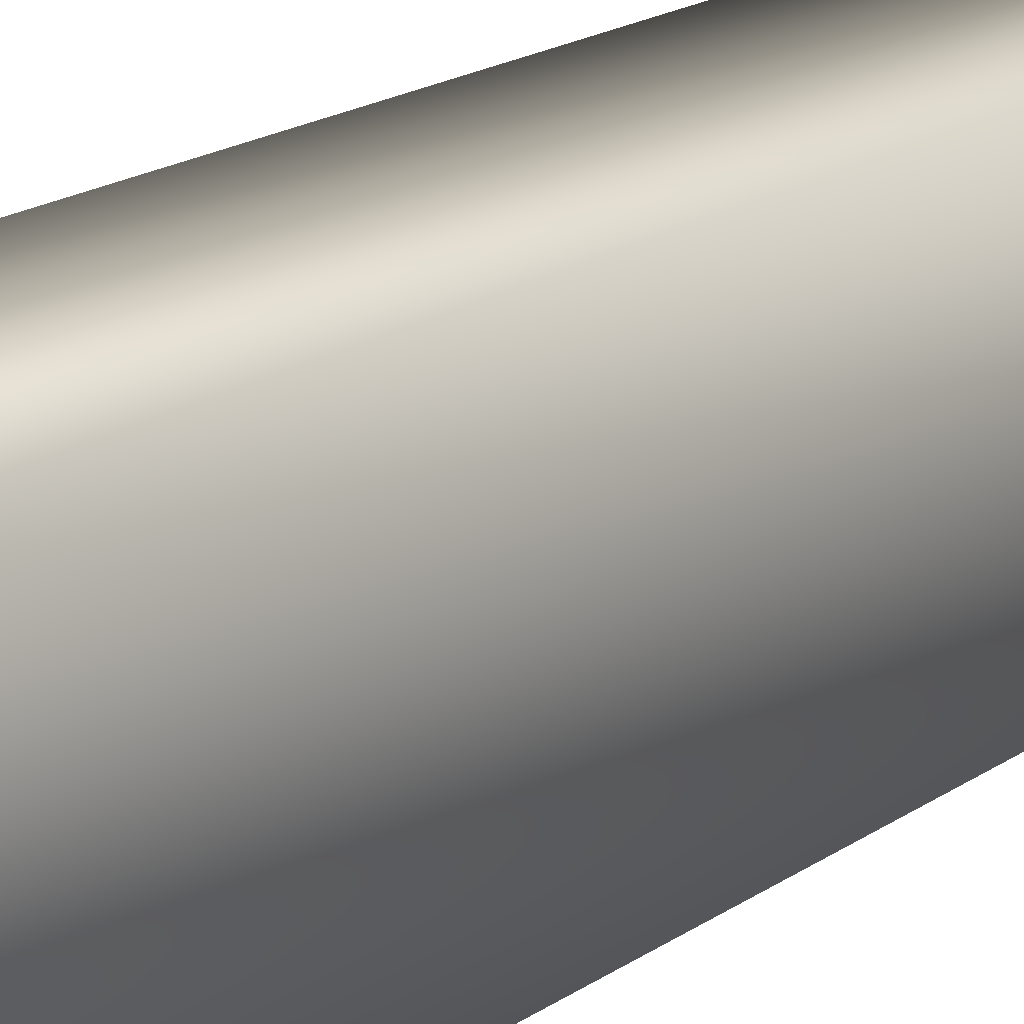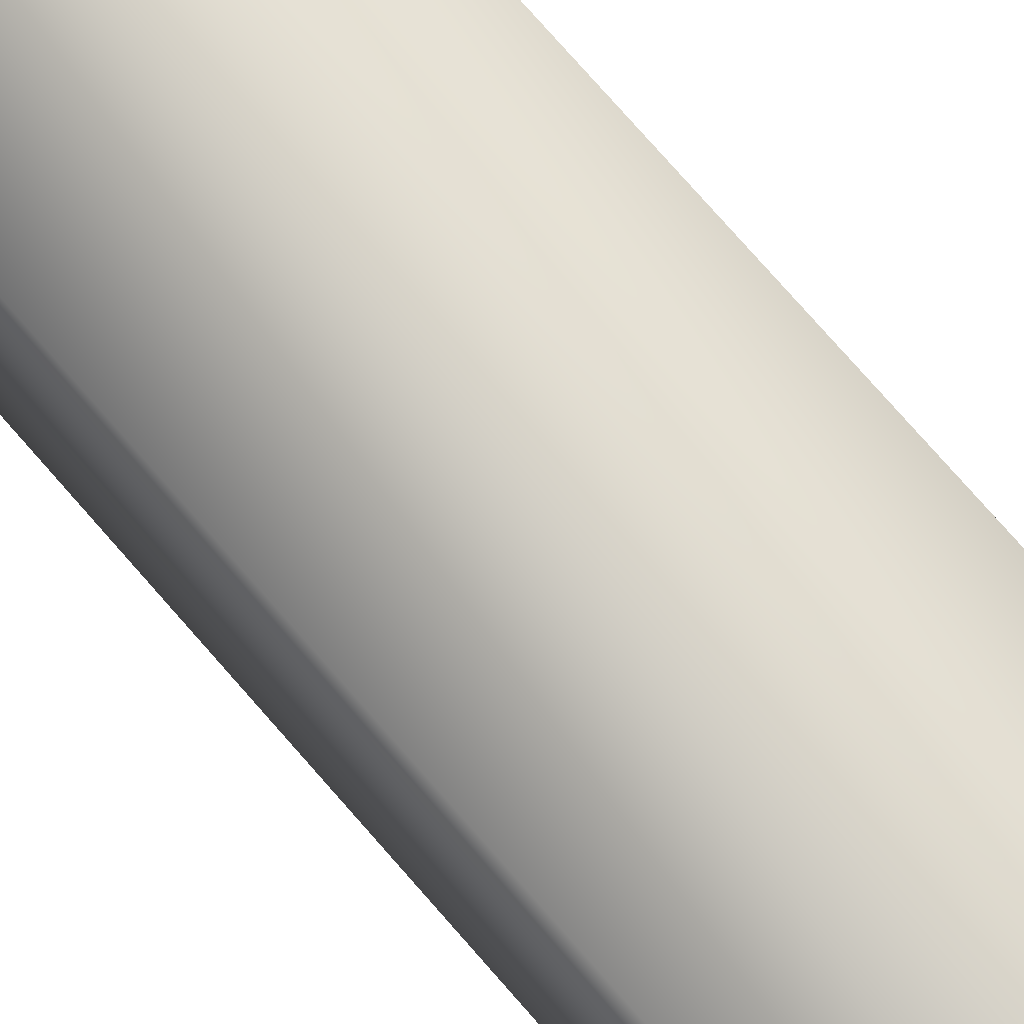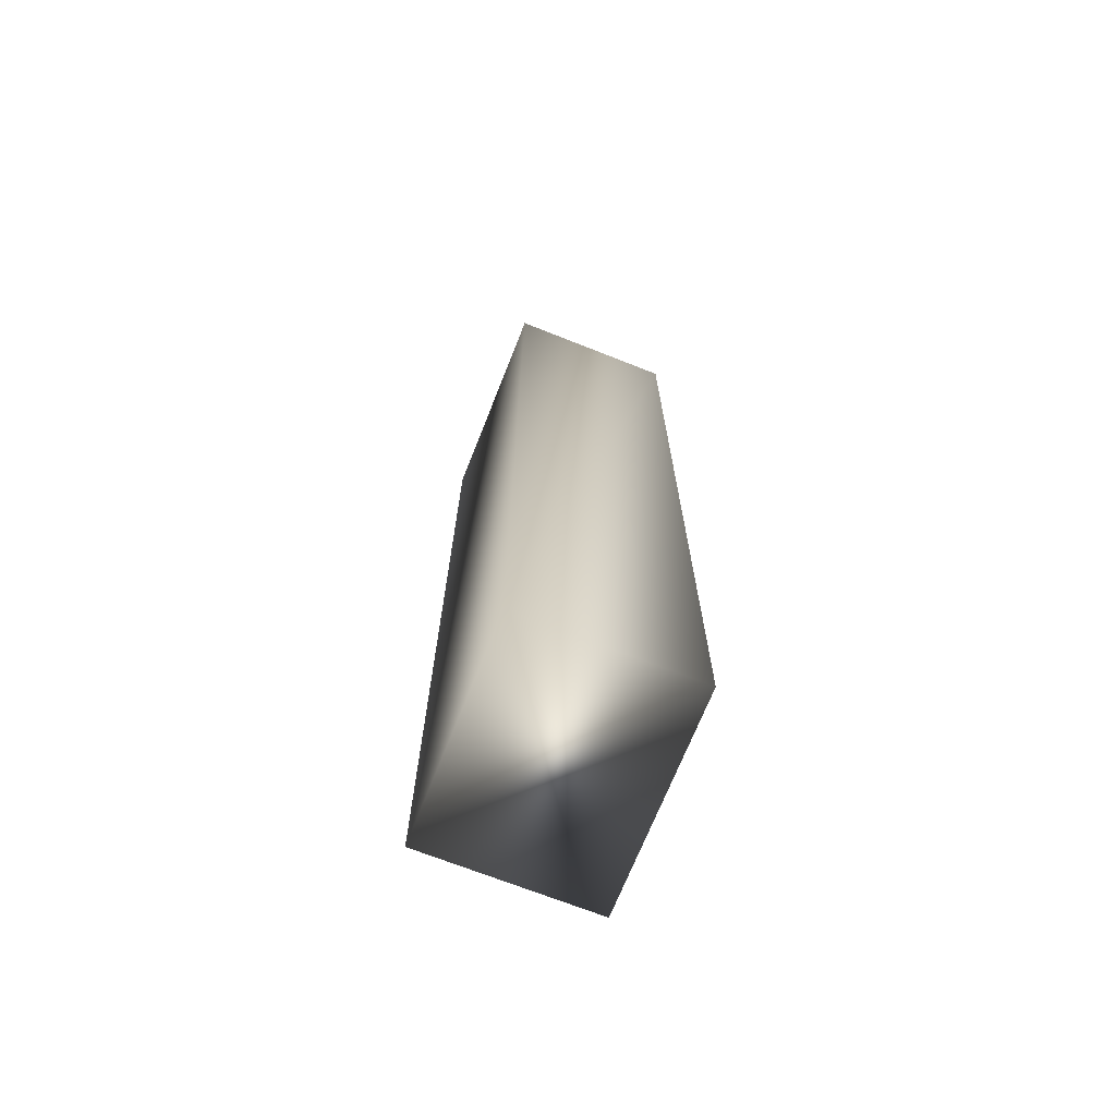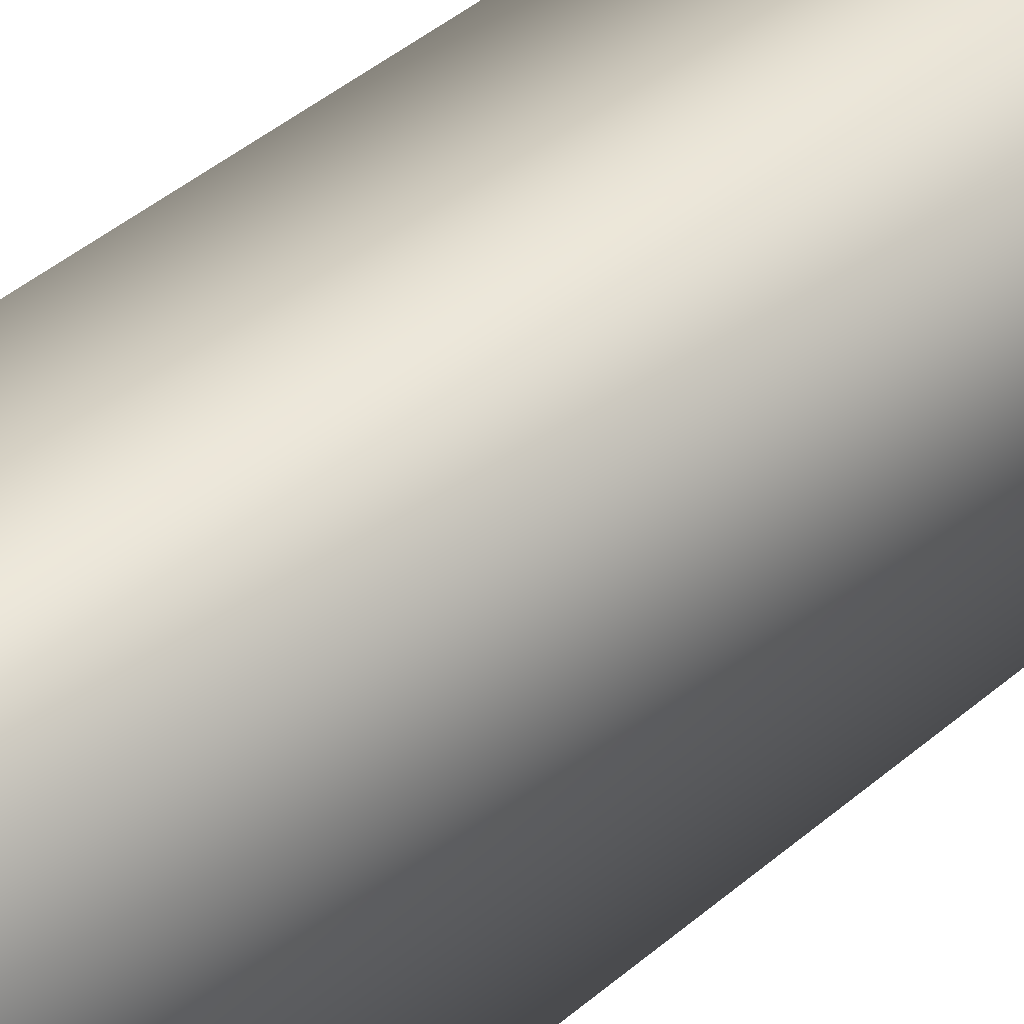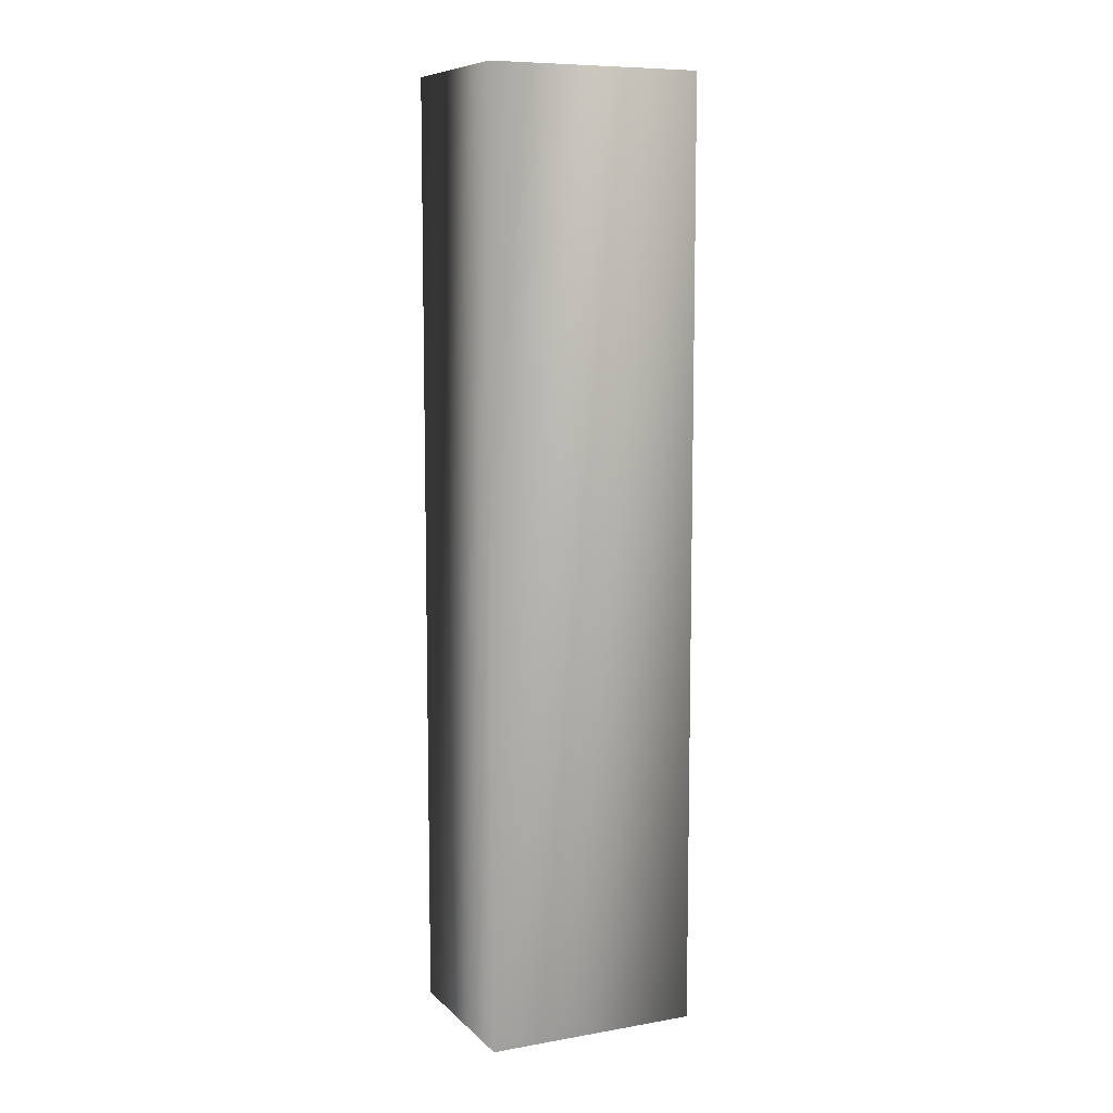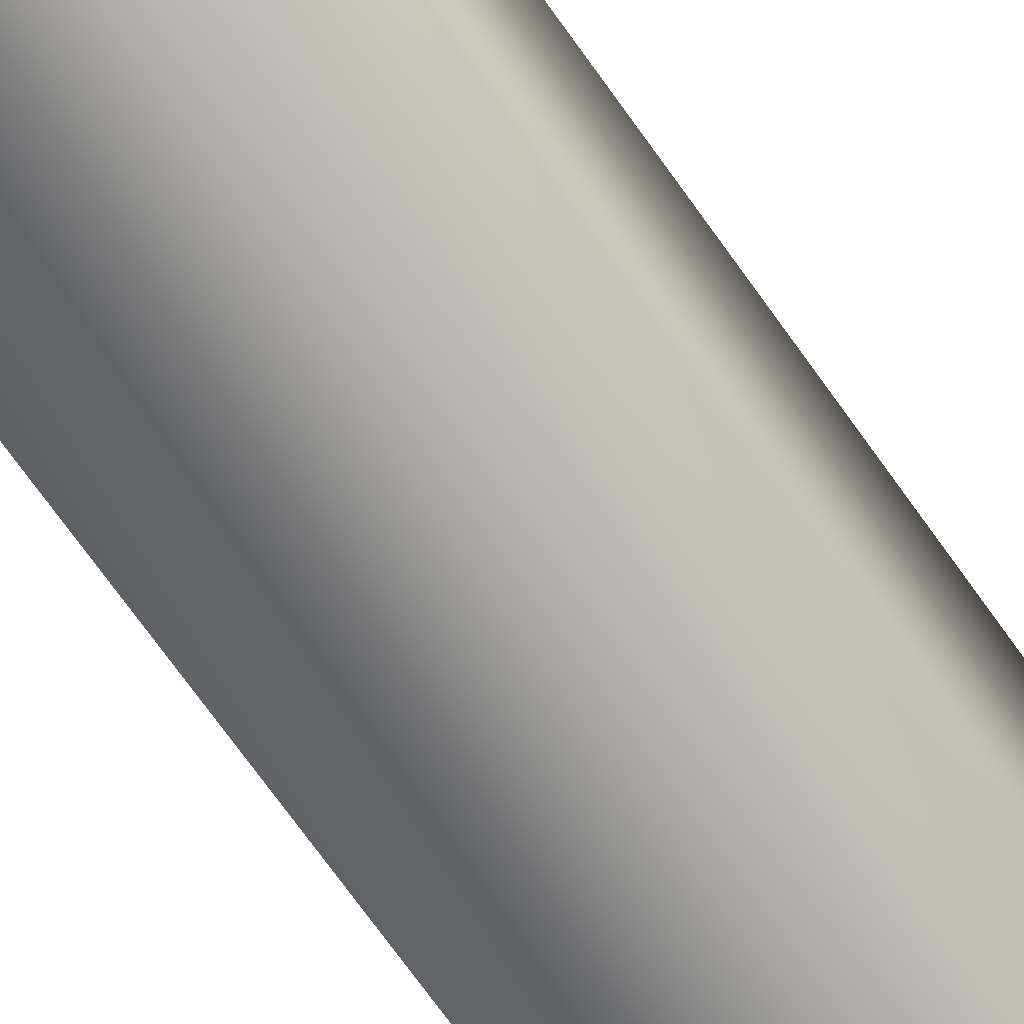
<metadata>
{"format":"obj","ext":"obj","renderer":"f3d","projection":"perspective","resolution":1024,"background":"white","views":[{"elev":15.6,"azim":-147.0,"up":"+Z"},{"elev":76.5,"azim":-41.2,"up":"+Z"},{"elev":-70.0,"azim":-21.6,"up":"+Y"},{"elev":39.6,"azim":42.6,"up":"+Z"},{"elev":8.7,"azim":65.1,"up":"+Y"},{"elev":-72.0,"azim":35.5,"up":"+Z"}]}
</metadata>
<code>
v -30.78 29.58 135.7
v -30.78 27.75 135.7
v -31.11 29.58 135.7
v -31.11 27.75 135.7
v -30.78 29.58 136.1
v -31.11 29.58 136.1
v -31.11 27.75 136.1
v -30.78 27.75 136.1
f 1 2 3
f 3 2 4
f 5 1 6
f 6 1 3
f 7 4 8
f 8 4 2
f 5 8 1
f 1 8 2
f 7 6 4
f 4 6 3
f 6 7 5
f 5 7 8

</code>
